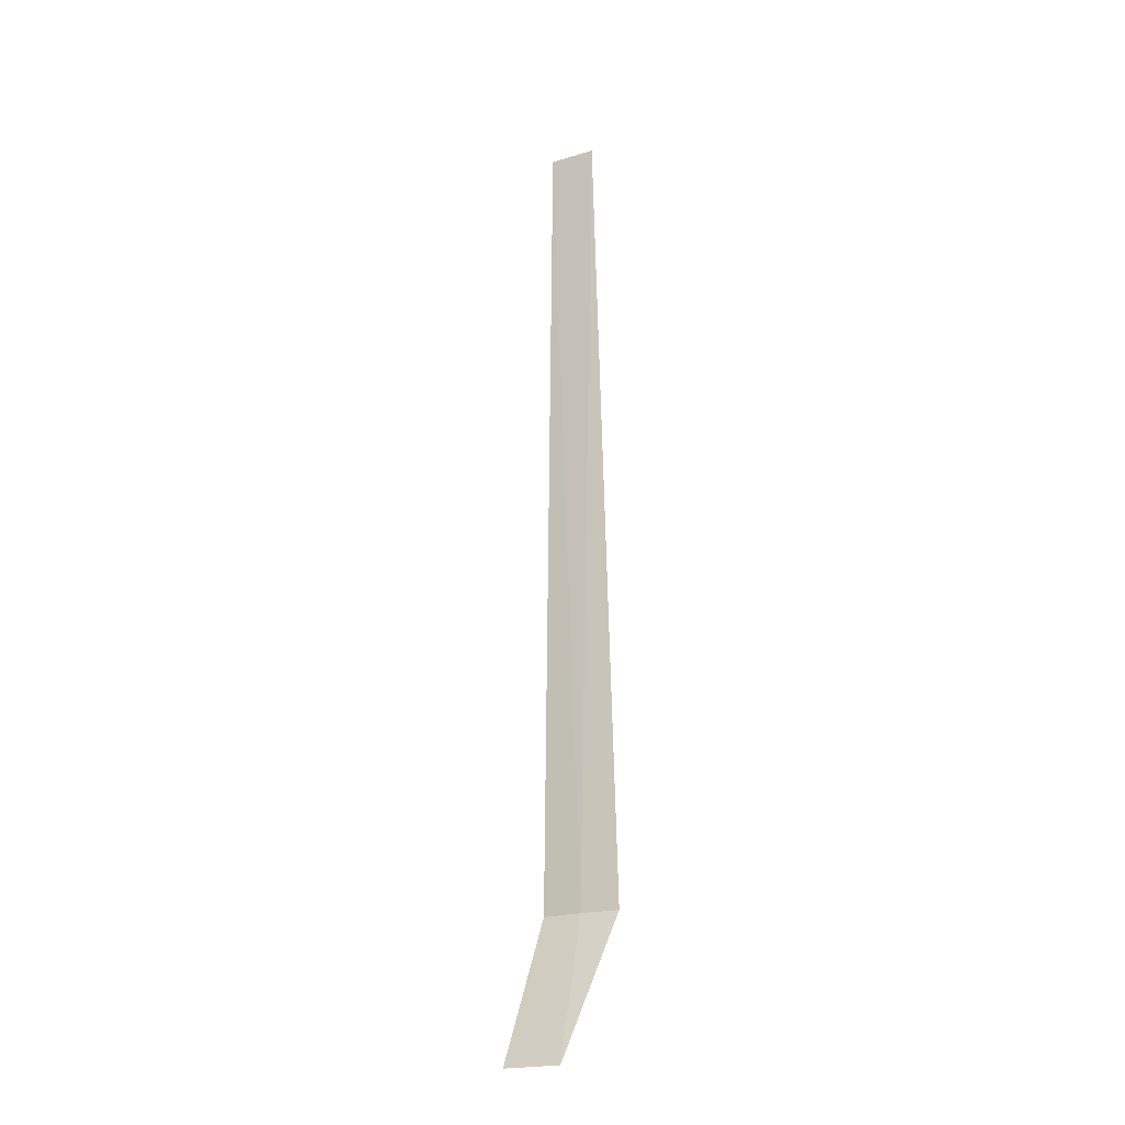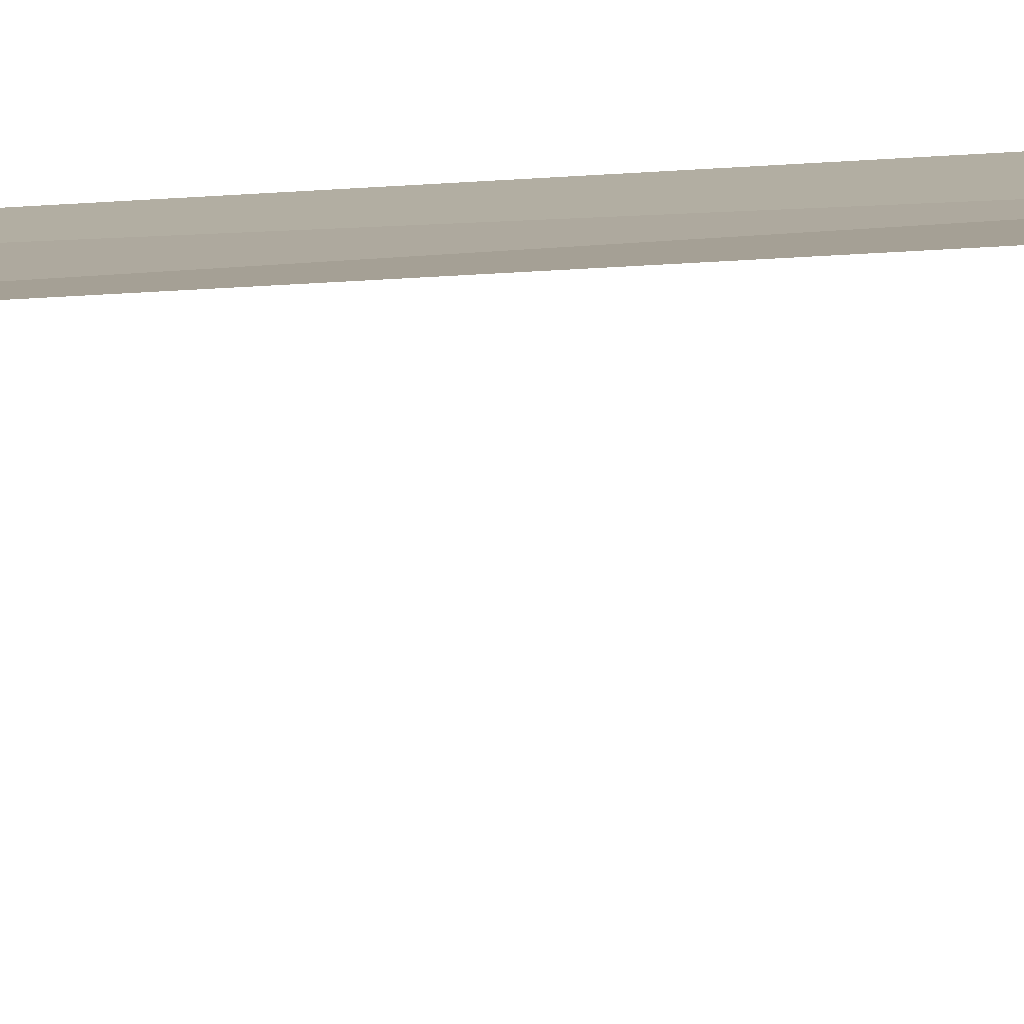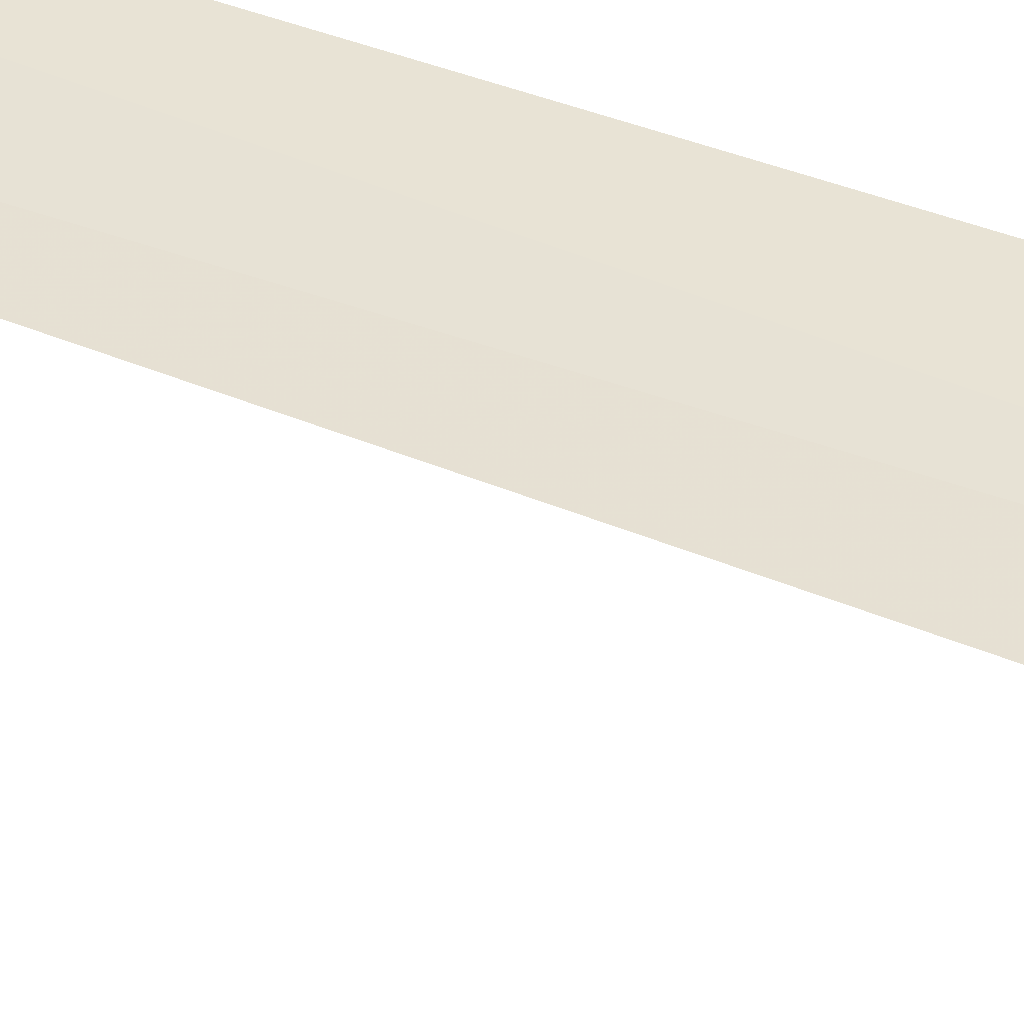
<metadata>
{"format":"obj","ext":"obj","renderer":"f3d","projection":"perspective","resolution":1024,"background":"white","views":[{"elev":-20.6,"azim":22.4,"up":"+Z"},{"elev":3.8,"azim":41.1,"up":"+Y"},{"elev":36.7,"azim":117.9,"up":"+Y"}]}
</metadata>
<code>
v -28.69 -32.51 86.5
v -28.28 -32.53 86.5
v -28.52 -32.53 95
v -29.01 -32.47 95
v -29.1 -32.45 86.5
v -29.18 -33.2 85
v -28.58 -33.28 85
f 1 3 2
f 1 5 4
f 1 4 3
f 1 6 5
f 1 2 7
f 1 7 6

</code>
